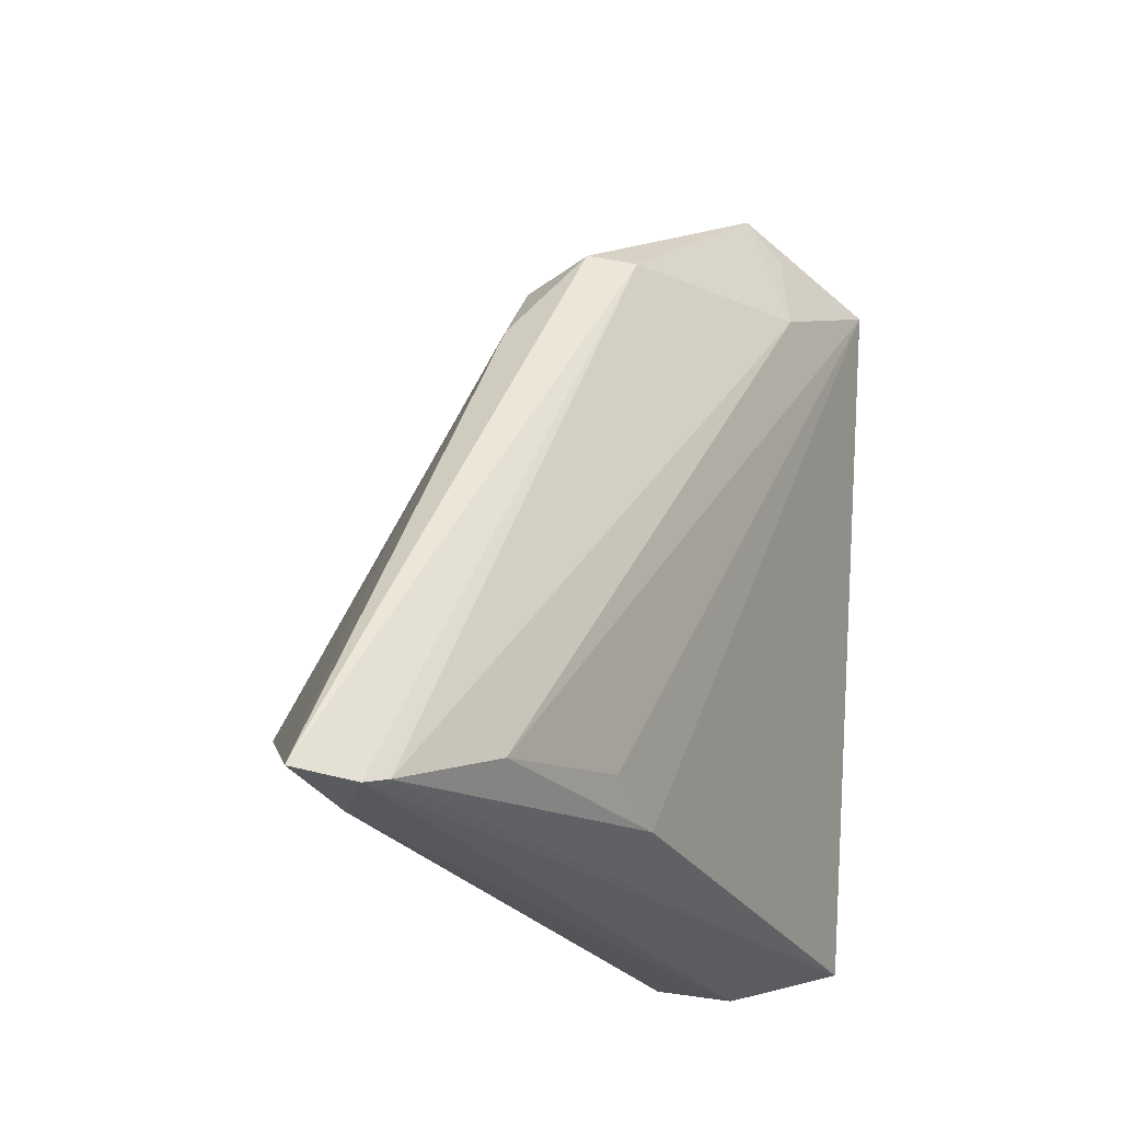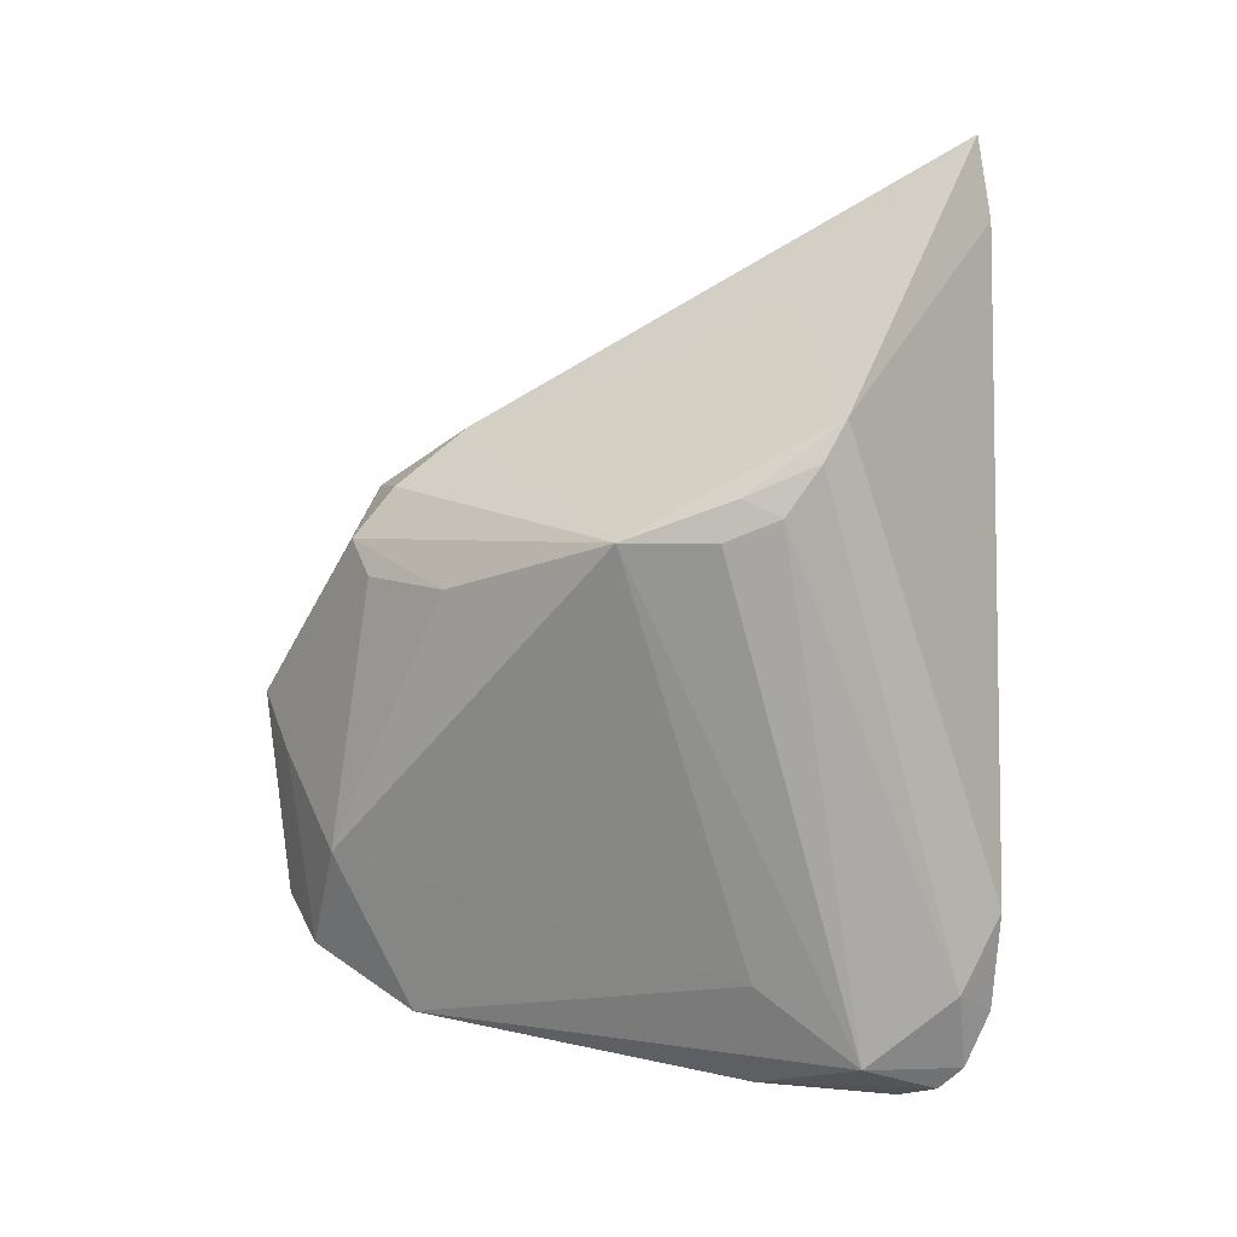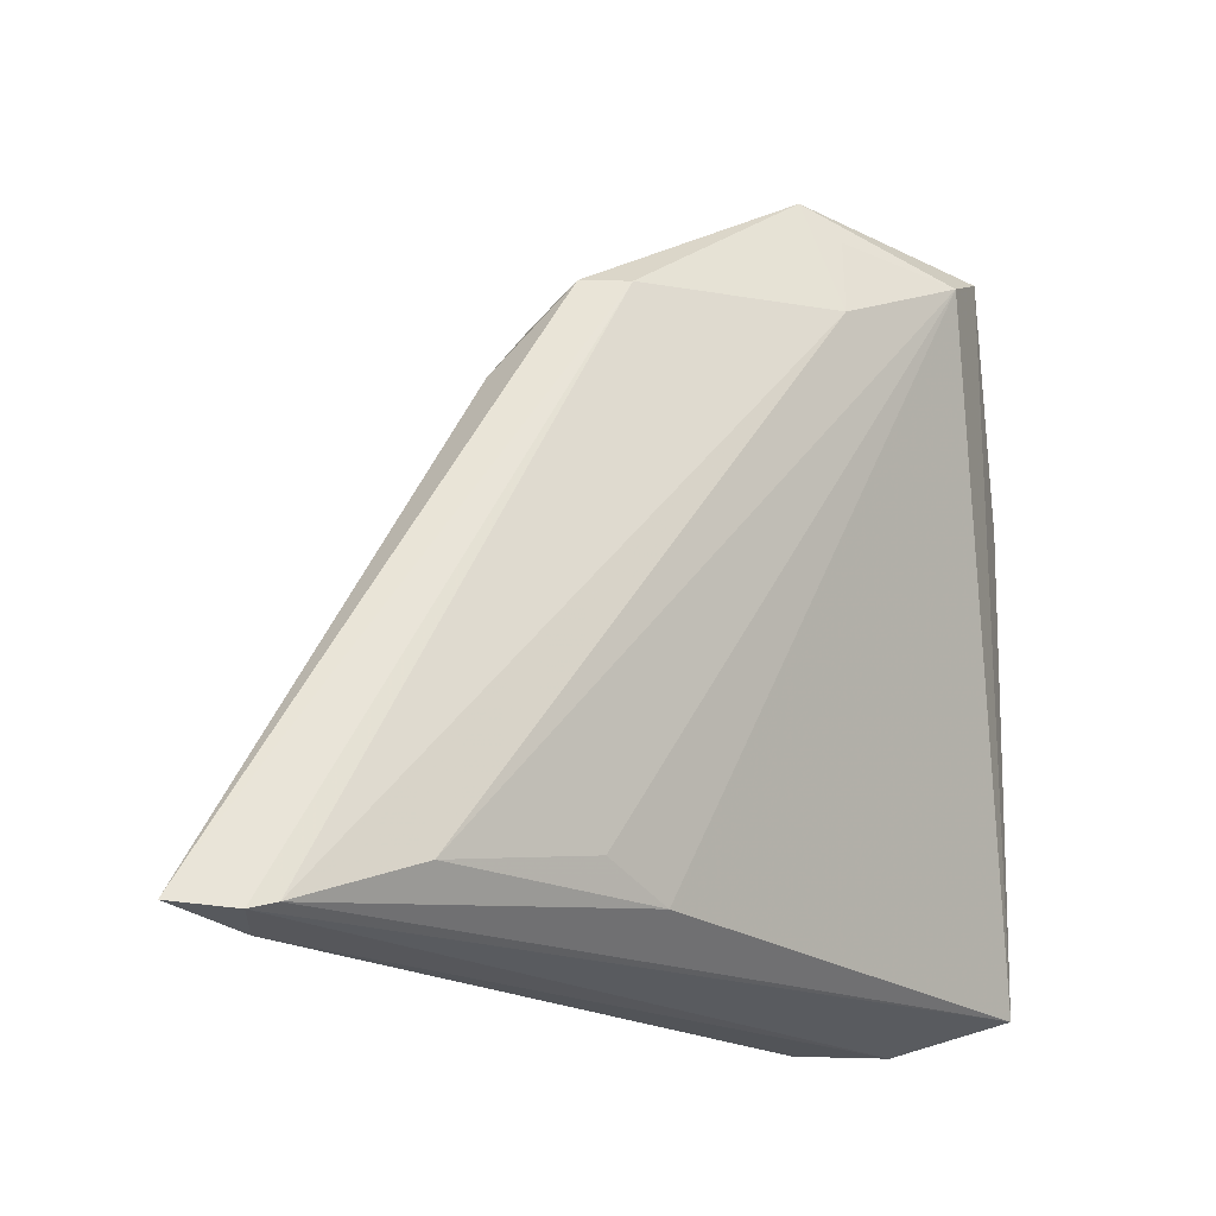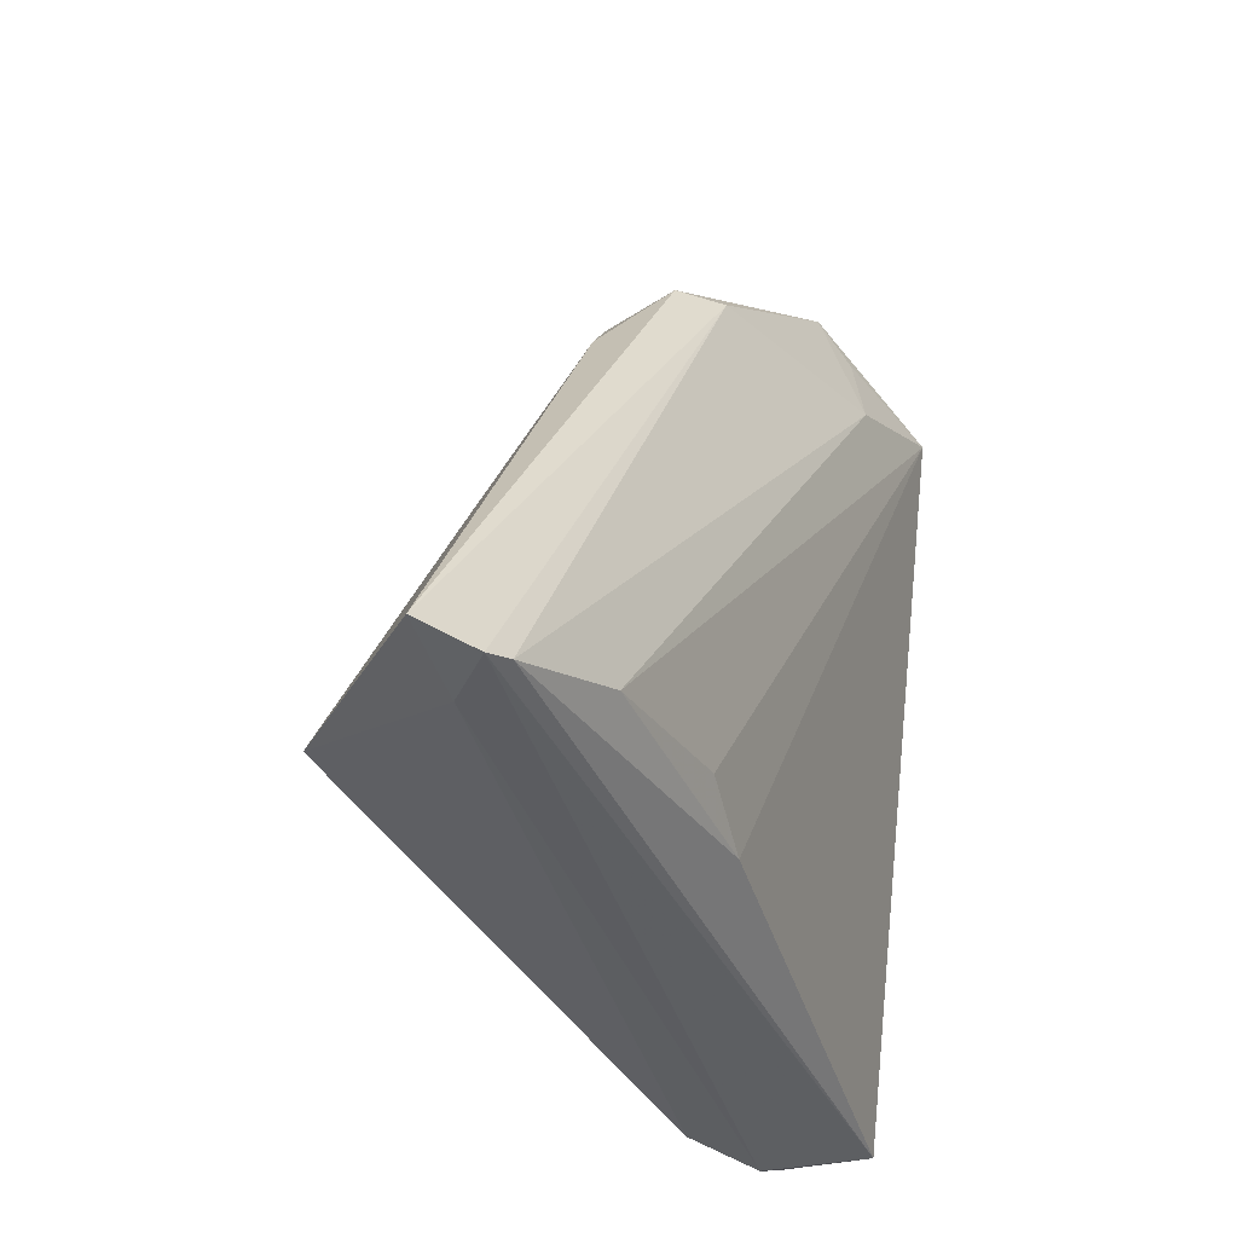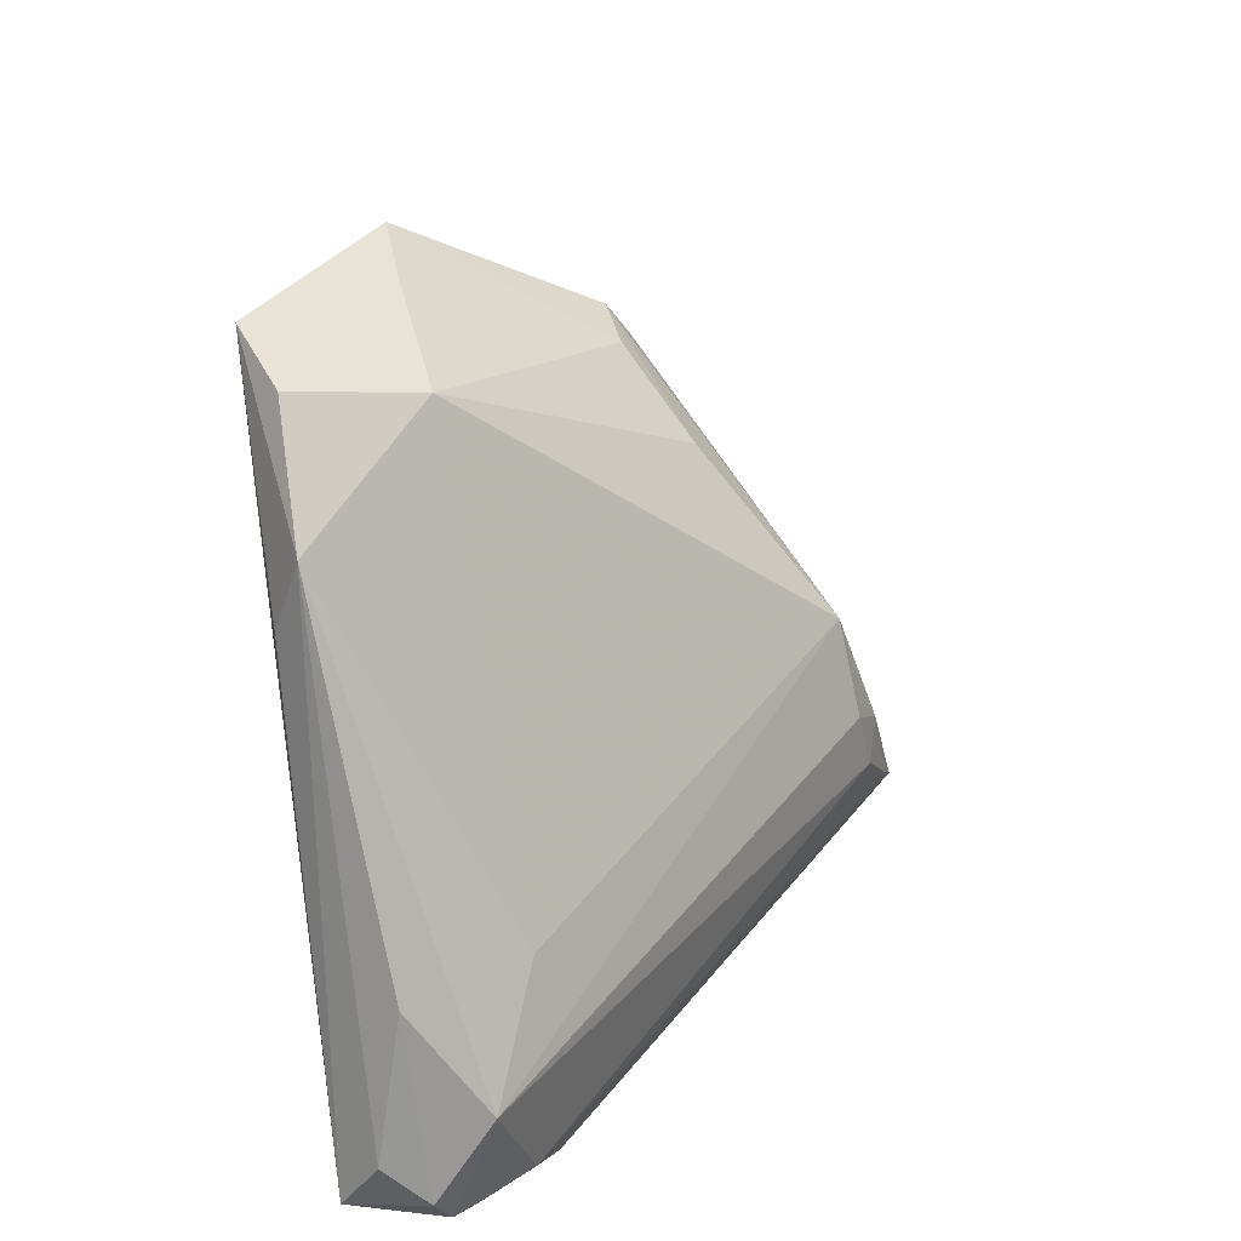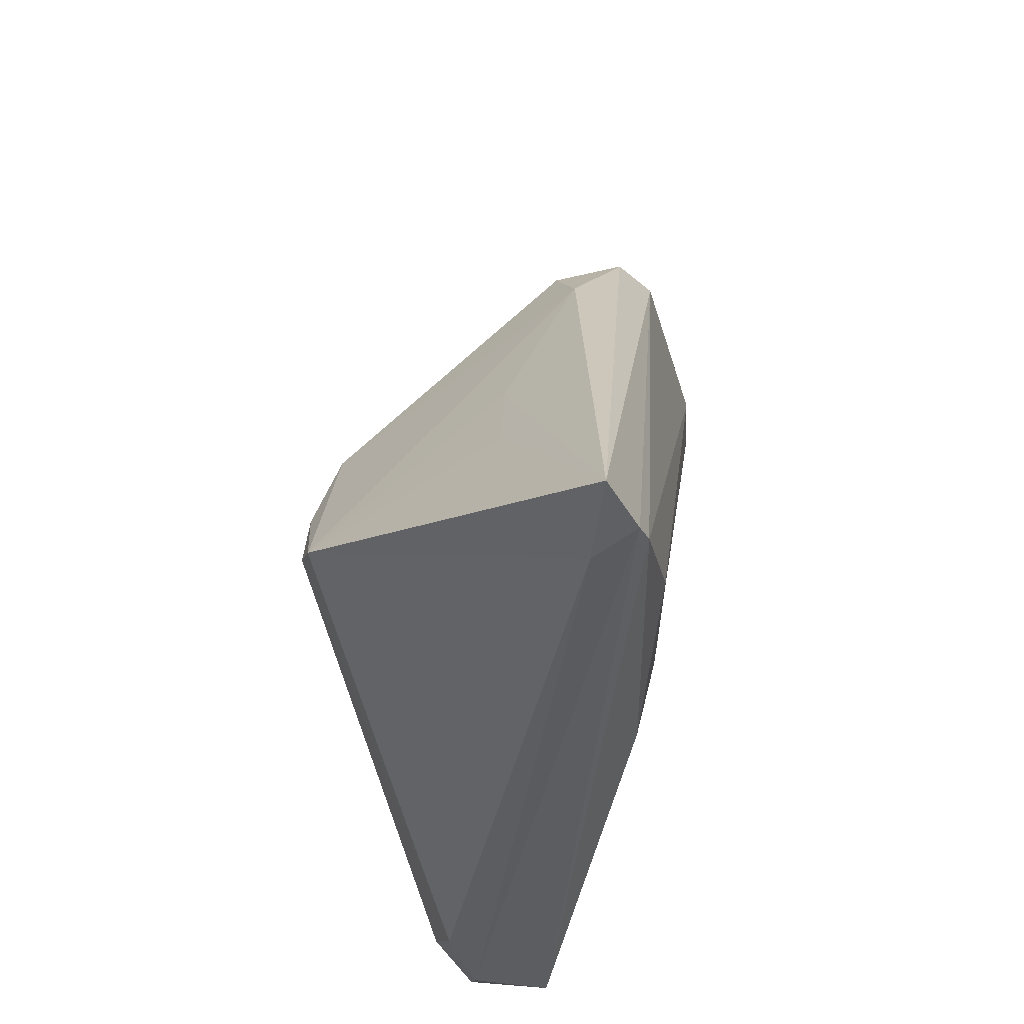
<metadata>
{"format":"obj","ext":"obj","renderer":"f3d","projection":"perspective","resolution":1024,"background":"white","views":[{"elev":-22.9,"azim":-45.4,"up":"+Y"},{"elev":-76.8,"azim":-90.4,"up":"+Z"},{"elev":-19.6,"azim":-28.3,"up":"+Y"},{"elev":-37.6,"azim":-53.8,"up":"+Y"},{"elev":24.9,"azim":124.4,"up":"+Y"},{"elev":-38.8,"azim":-79.8,"up":"+Y"}]}
</metadata>
<code>
v 0.01185 0.04628 0.01714
v -0.03197 -0.01573 -0.02028
v -0.0275 -0.01314 -0.02224
v 0.04184 -0.03117 -0.01611
v -0.04133 -0.01044 0.003043
v -0.05954 -0.03322 0.01647
v 0.04443 -0.02831 -0.01598
v 0.03144 -0.007124 -0.01827
v -0.0192 -0.002695 -0.02333
v 0.0414 0.02361 0.002123
v 0.04036 -0.01927 -0.02042
v 0.0237 -0.03473 -0.01533
v -0.04957 -0.03286 0.01926
v -0.01379 0.03554 0.01736
v -0.0103 0.03627 0.0006209
v -0.01971 0.03364 0.006102
v -0.01073 0.02717 -0.008041
v 0.04706 -0.02434 -0.01178
v -0.03479 0.001661 0.002254
v 0.02605 0.04385 0.01779
v 0.03571 -0.03415 -0.0143
v -0.03512 -0.02745 0.01926
v 0.007333 0.0504 0.01589
v -0.01381 0.03853 0.004987
v 0.04165 0.03162 -0.001196
v 0.01291 0.0473 0.01001
v 0.04497 -0.007926 -0.0133
v 0.03226 -0.03001 -0.01884
v 0.02205 0.04095 -0.0009428
v 0.03561 0.04387 0.00541
v -0.0262 0.02533 0.009318
v -0.02187 -0.009124 -0.02336
v -0.007399 -0.02752 0.01255
v 0.01064 0.03695 0.01926
v -0.016 -0.02398 0.01576
v 0.03209 0.04771 0.01314
v -0.01839 0.036 0.01406
v -0.01868 0.00819 -0.02074
v -0.04988 -0.03473 0.01349
v -0.05255 -0.03371 0.0187
v -0.02384 -0.004661 -0.02264
v 0.04711 -0.03025 -0.007046
f 8 29 25
f 8 38 29
f 42 18 25
f 38 8 11
f 11 8 25
f 39 40 6
f 4 42 21
f 21 42 40
f 21 39 12
f 40 39 21
f 13 42 33
f 40 42 13
f 33 22 13
f 13 22 34
f 4 11 7
f 7 42 4
f 18 42 7
f 25 18 27
f 27 11 25
f 18 7 27
f 27 7 11
f 25 29 30
f 30 36 25
f 10 42 25
f 25 36 10
f 10 36 42
f 42 36 20
f 33 42 20
f 34 22 20
f 6 37 31
f 6 40 14
f 14 37 6
f 40 13 14
f 14 13 34
f 12 3 28
f 28 11 4
f 4 21 28
f 28 21 12
f 12 39 2
f 2 3 12
f 2 39 6
f 2 31 38
f 38 11 9
f 35 22 33
f 33 20 35
f 35 20 22
f 34 20 1
f 29 38 17
f 17 15 29
f 6 31 19
f 31 2 19
f 38 9 41
f 41 2 38
f 3 2 41
f 32 9 11
f 11 28 32
f 32 28 3
f 3 41 32
f 32 41 9
f 24 17 38
f 15 17 24
f 5 2 6
f 6 19 5
f 5 19 2
f 37 24 16
f 16 31 37
f 38 31 16
f 16 24 38
f 15 24 23
f 23 24 37
f 36 30 23
f 23 20 36
f 23 1 20
f 37 14 23
f 23 14 34
f 34 1 23
f 29 15 26
f 15 23 26
f 26 30 29
f 26 23 30

</code>
